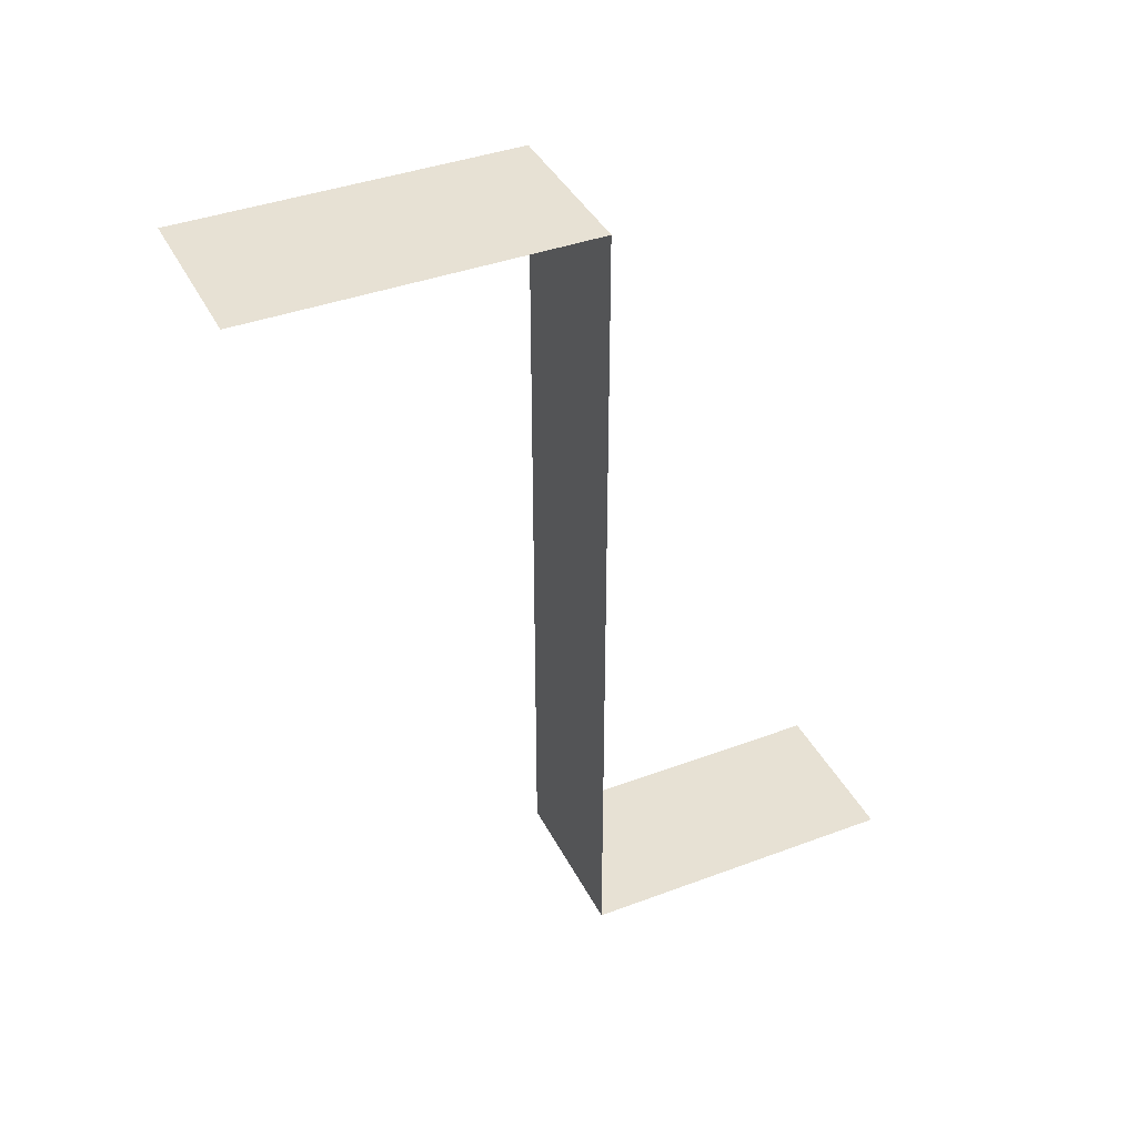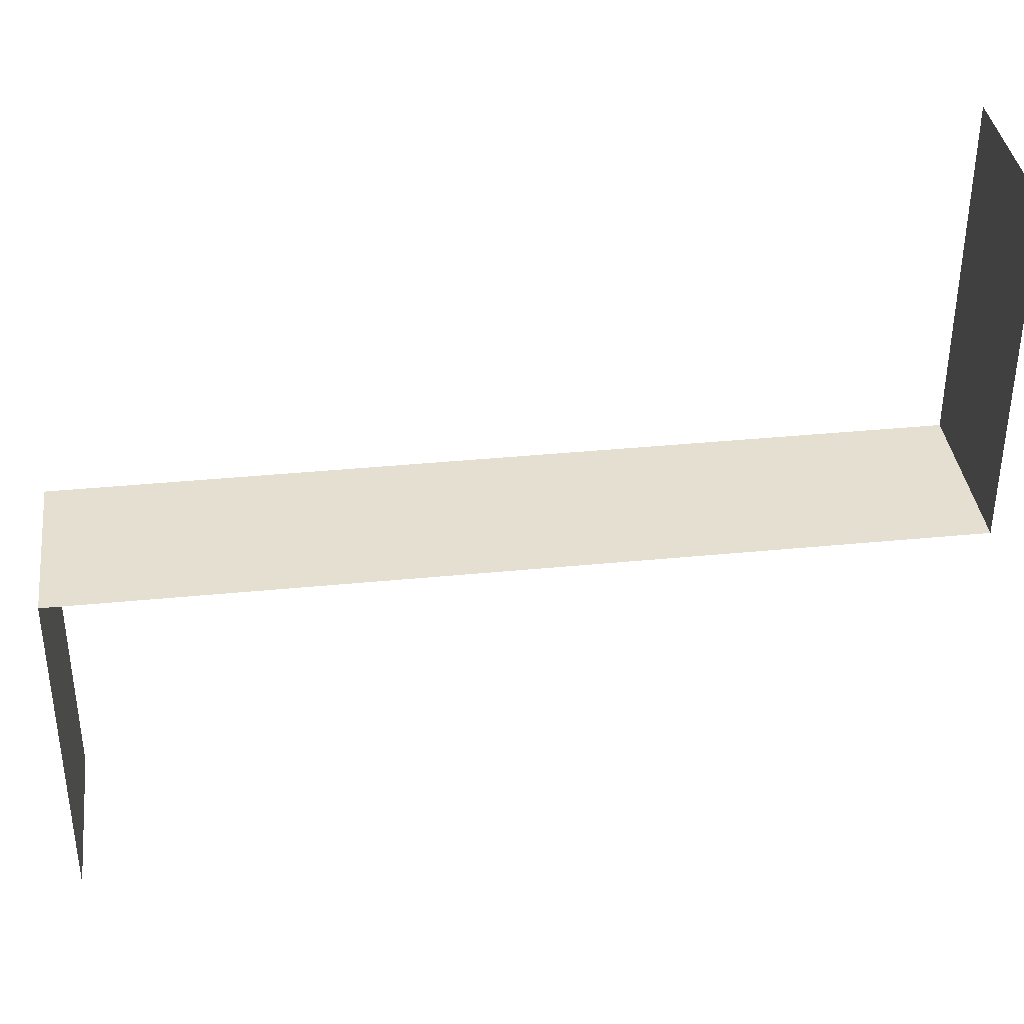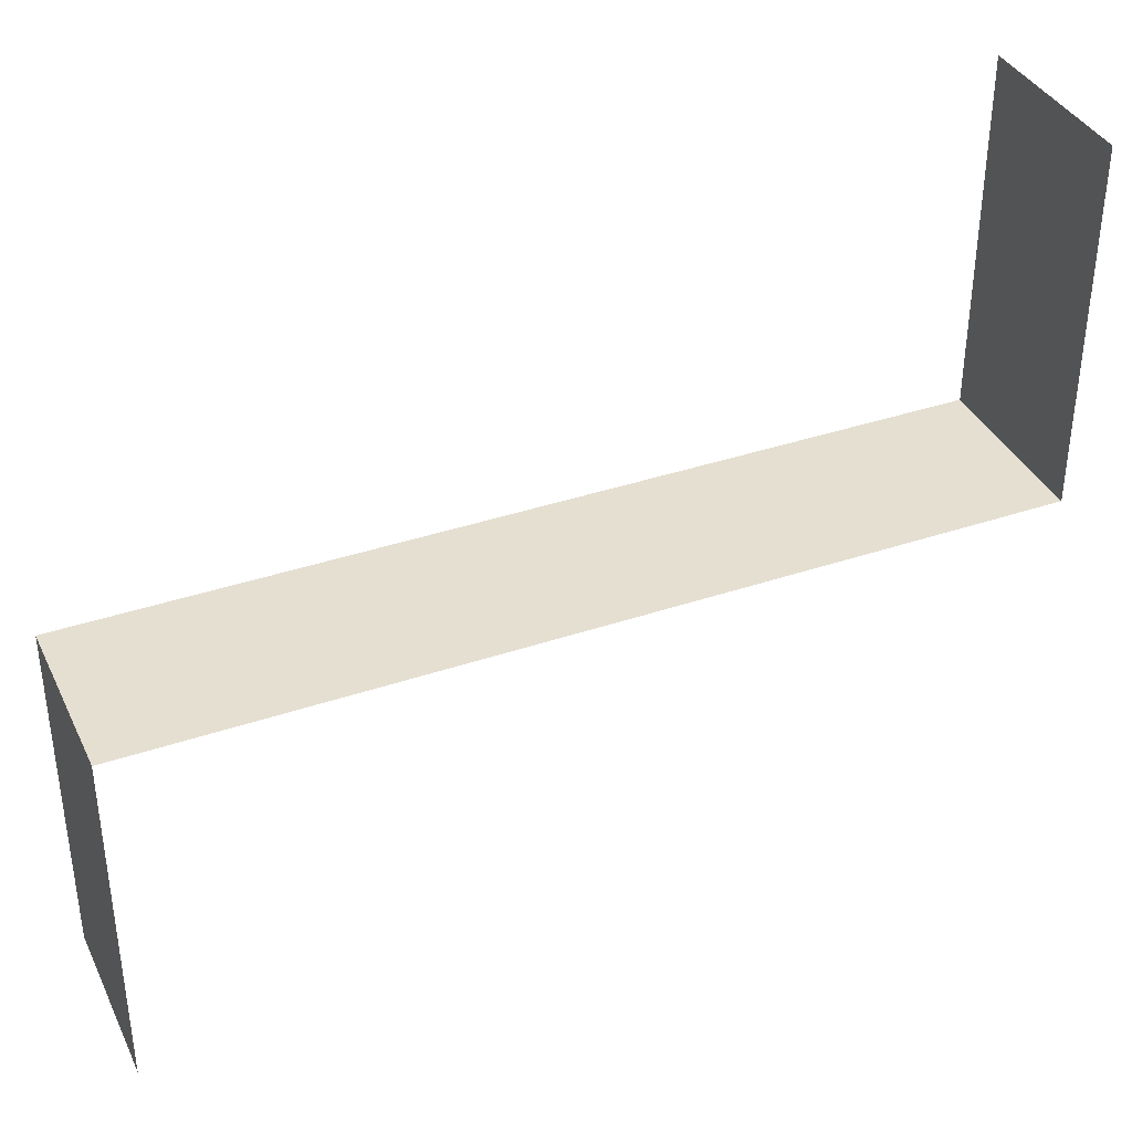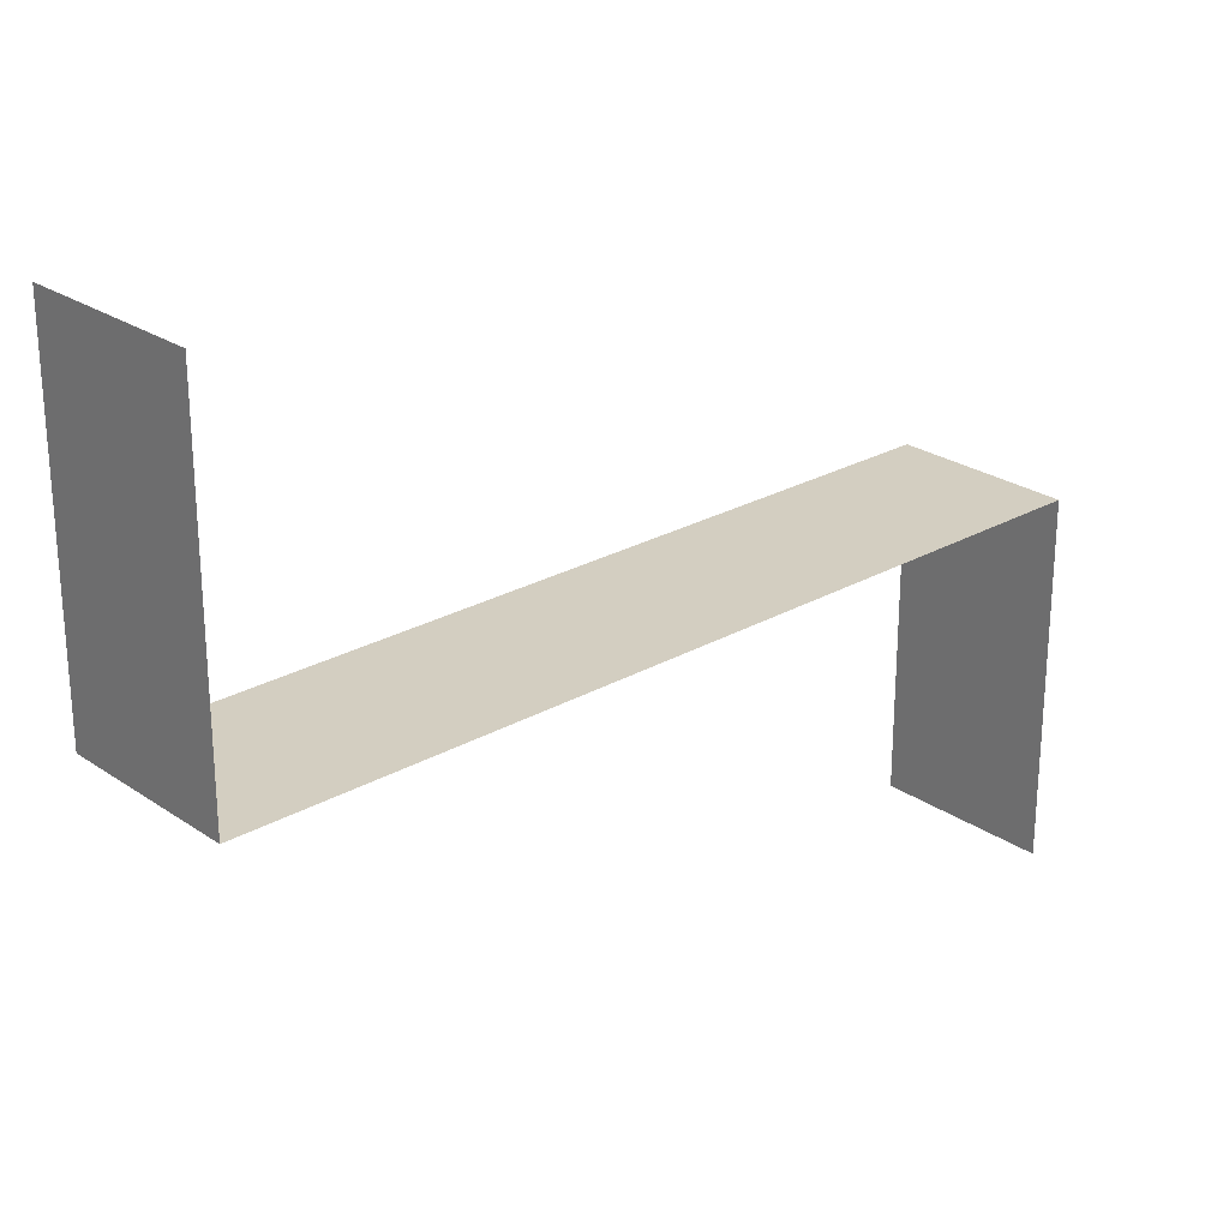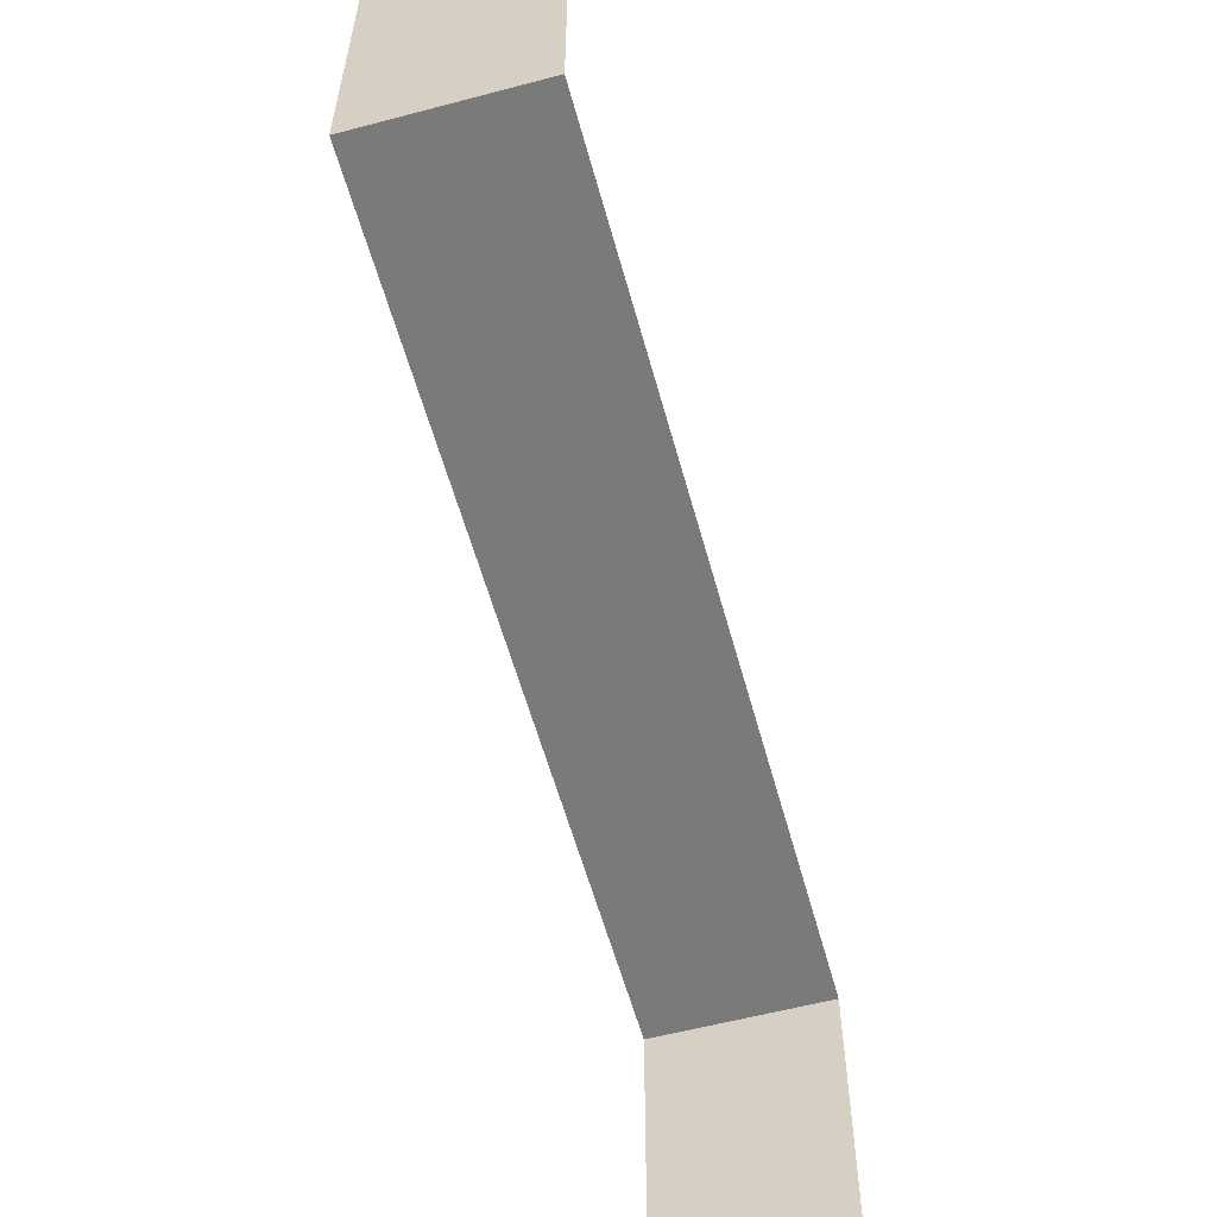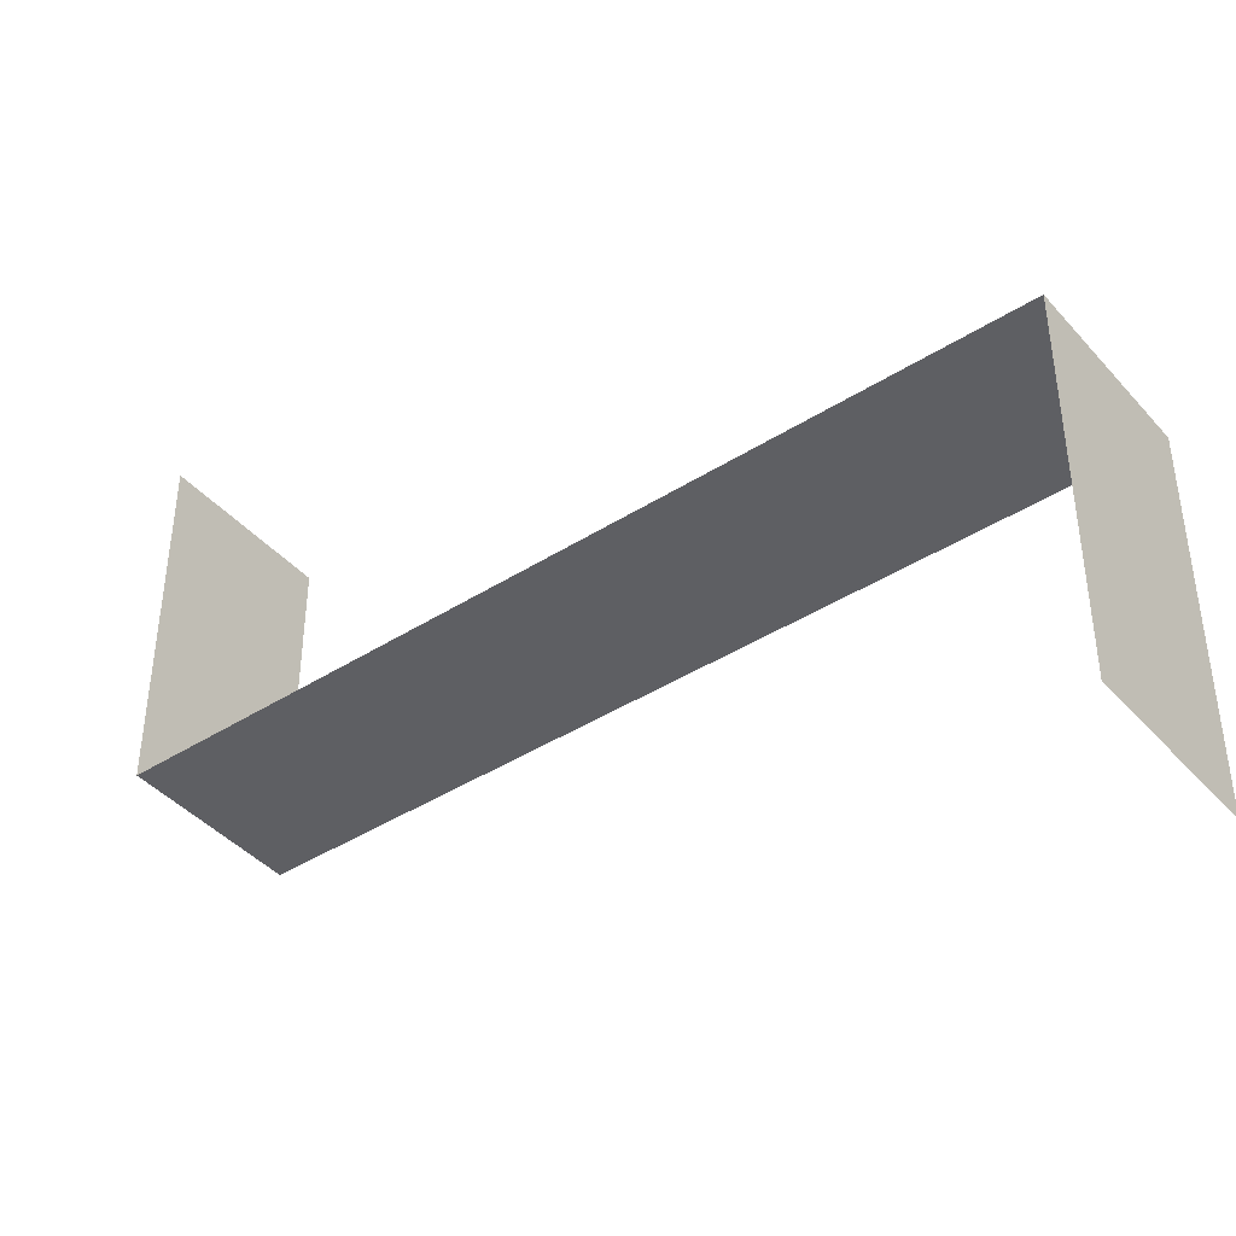
<metadata>
{"format":"obj","ext":"obj","renderer":"f3d","projection":"perspective","resolution":1024,"background":"white","views":[{"elev":39.6,"azim":-114.9,"up":"+Z"},{"elev":37.4,"azim":-97.2,"up":"+Y"},{"elev":37.4,"azim":-113.5,"up":"+Y"},{"elev":25.2,"azim":47.5,"up":"+Y"},{"elev":-58.1,"azim":15.3,"up":"+Y"},{"elev":-41.7,"azim":127.5,"up":"+Y"}]}
</metadata>
<code>
o Cube
v -1 0 1
v -1 0 -1
v 1 0 -1
v 1 0 1
v -1 0 3
v 1 0 3
v -1 0 5
v 1 0 5
v -1 0 -3
v 1 0 -3
v -1 0 -5
v 1 0 -5
v -1 -2 -5
v 1 -2 -5
v -1 -4 -5
v 1 -4 -5
v -1 2 5
v 1 2 5
v -1 4 5
v 1 4 5
f 1 4 3 2
f 6 5 7 8
f 2 3 10 9
f 4 1 5 6
f 9 10 12 11
f 11 12 14 13
f 13 14 16 15
f 8 7 17 18
f 18 17 19 20

</code>
